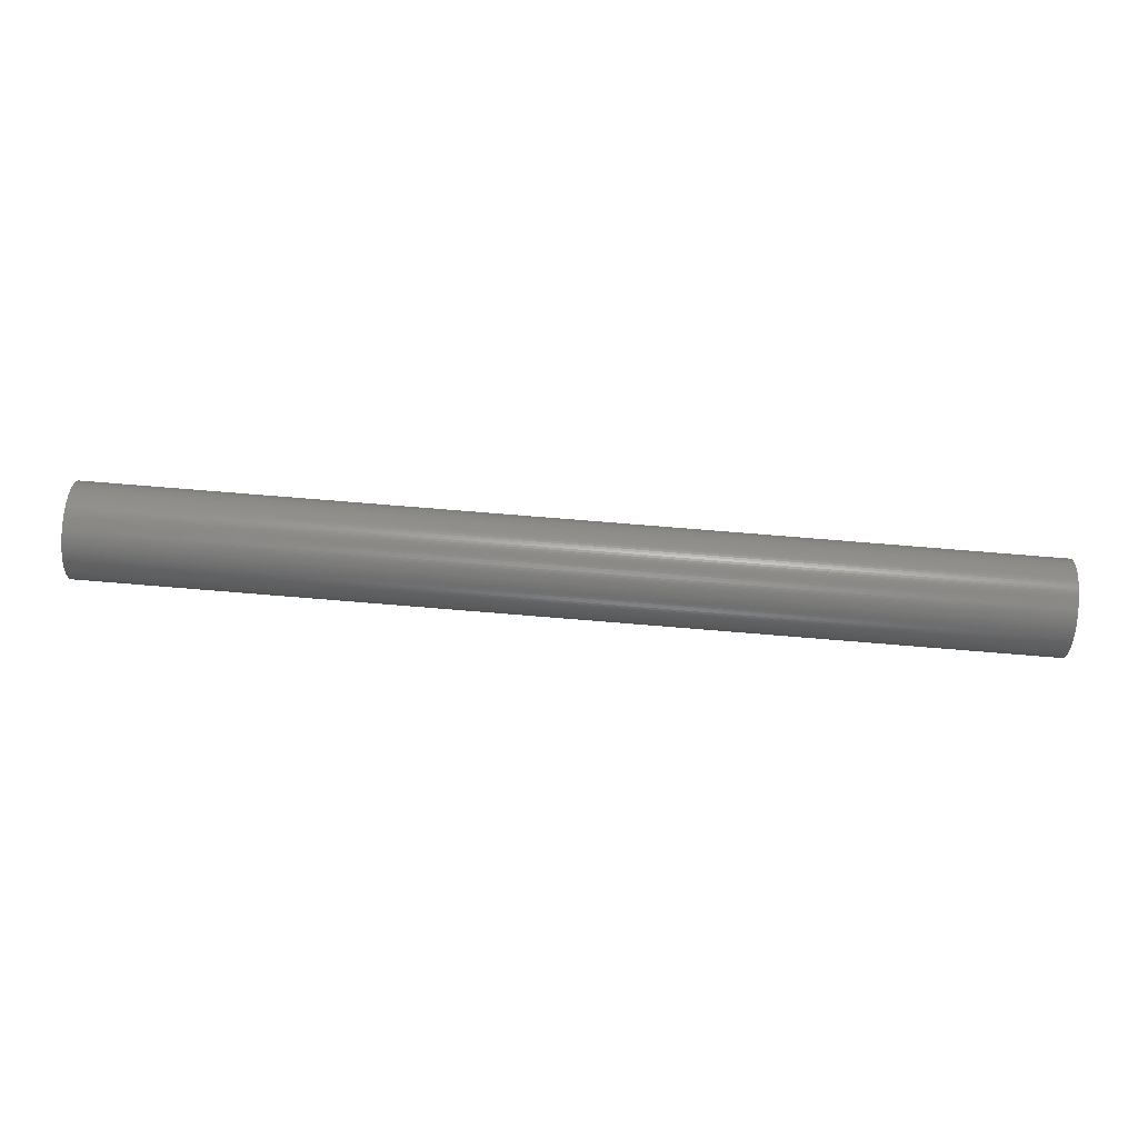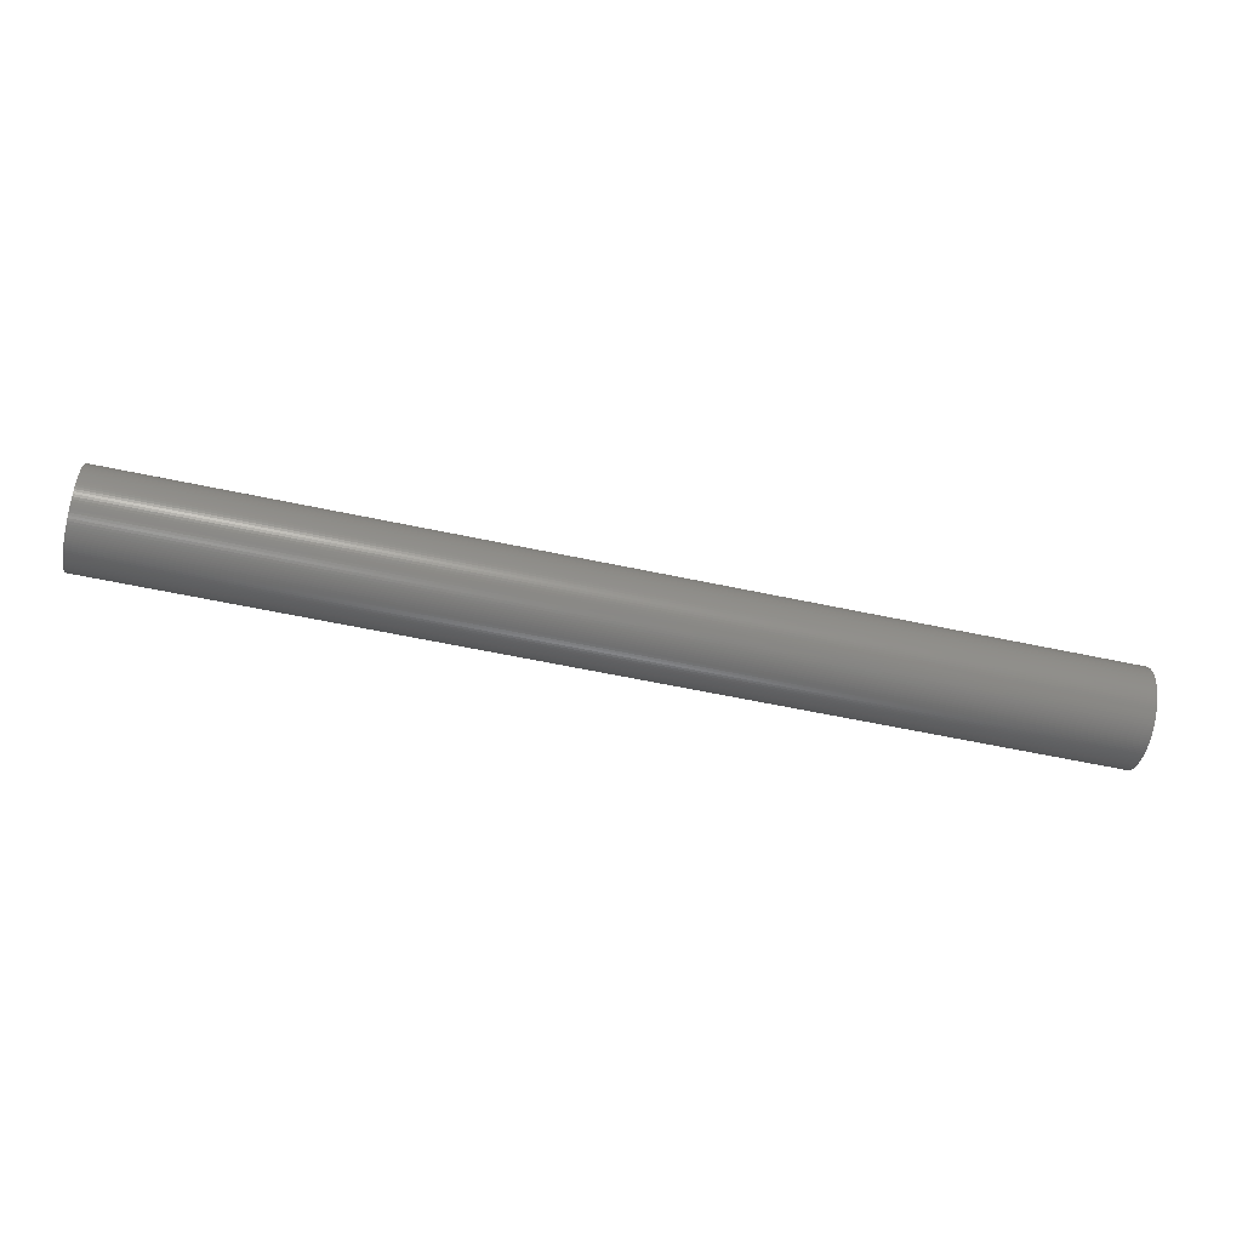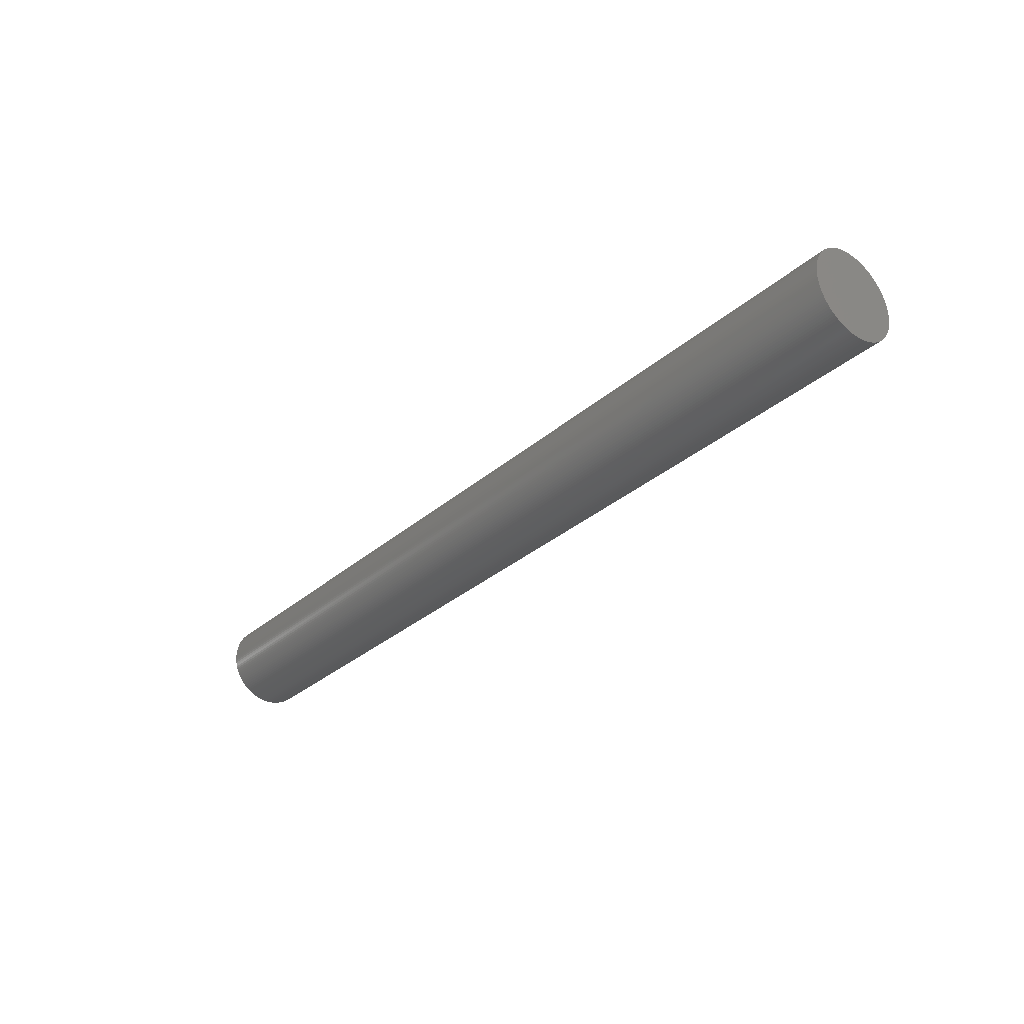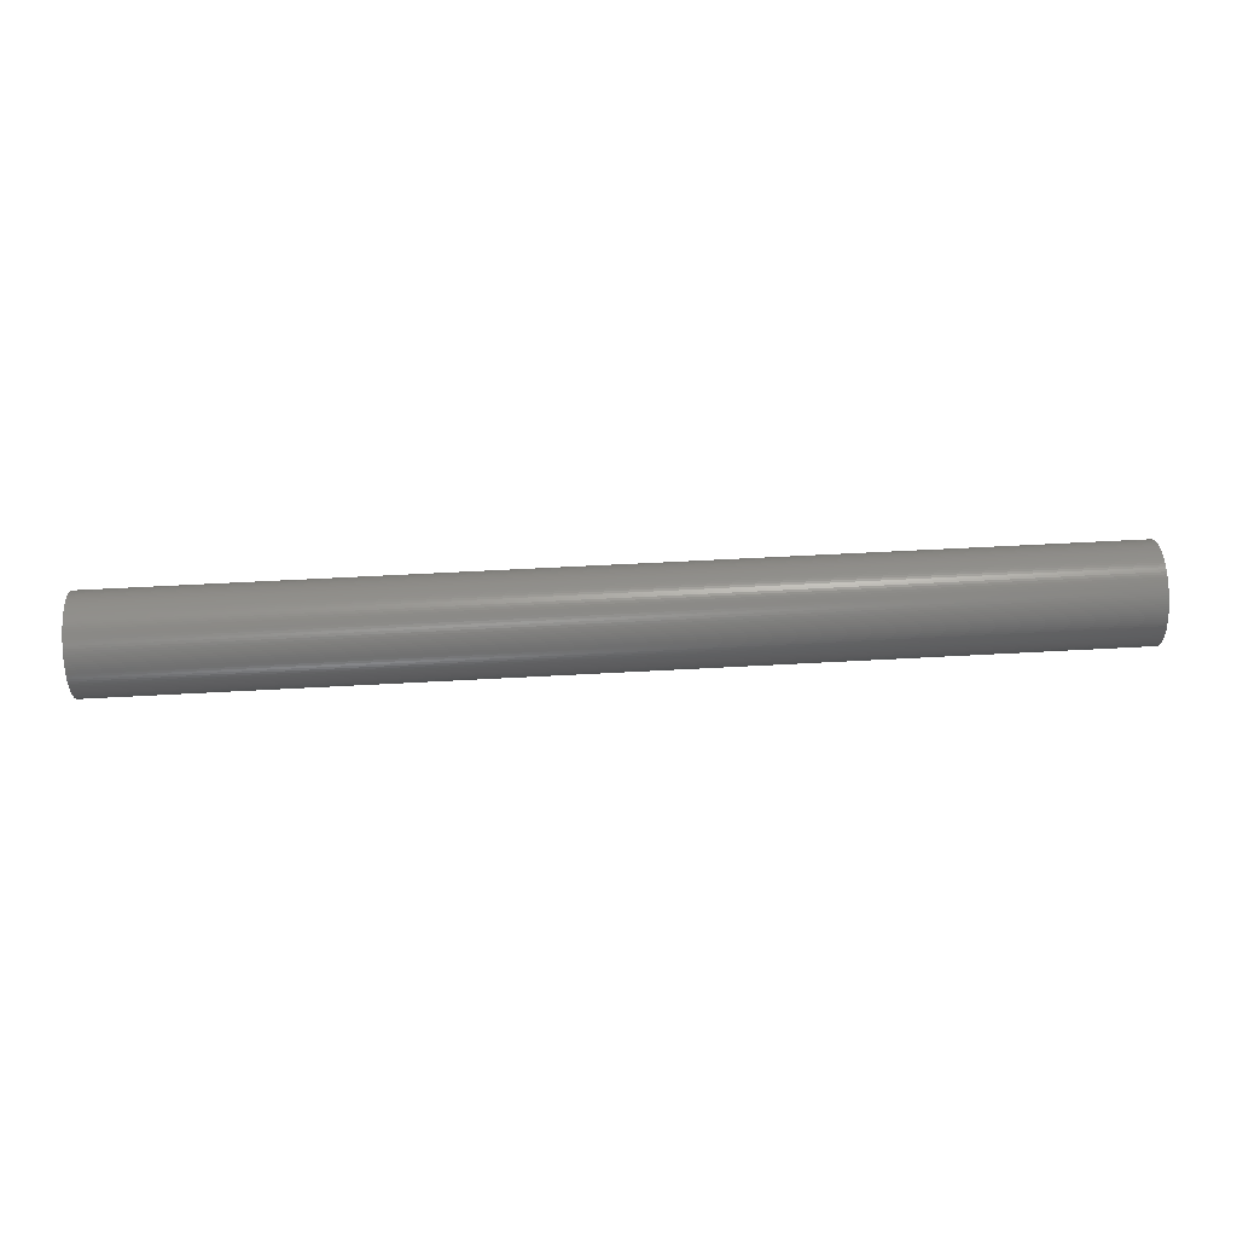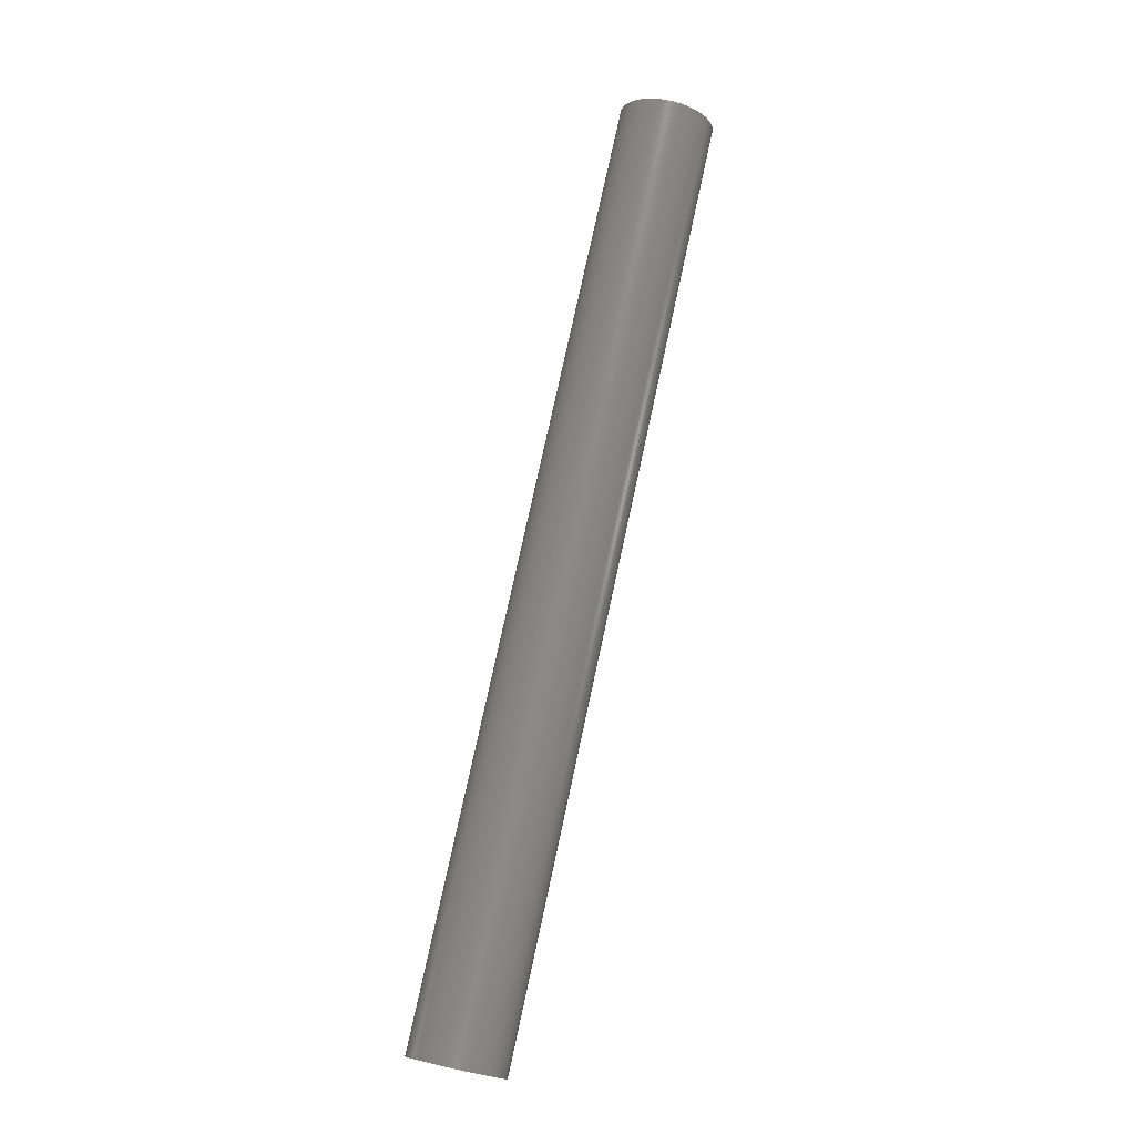
<metadata>
{"format":"stl","ext":"stl","renderer":"f3d","projection":"perspective","resolution":1024,"background":"white","views":[{"elev":79.6,"azim":4.6,"up":"+Y"},{"elev":-59.2,"azim":167.6,"up":"+Z"},{"elev":-31.5,"azim":50.6,"up":"+Y"},{"elev":56.8,"azim":176.7,"up":"+Z"},{"elev":76.6,"azim":-77.8,"up":"+Y"}]}
</metadata>
<code>
# stl→obj: 252 verts, 500 faces
v 0 2.492 49.94
v 0 0 50
v 1000 0 50
v 1000 2.492 49.94
v 0 4.978 49.75
v 1000 4.978 49.75
v 1000 7.452 49.44
v 0 7.452 49.44
v 0 9.907 49.01
v 1000 9.907 49.01
v 1000 12.34 48.45
v 0 12.34 48.45
v 1000 14.74 47.78
v 0 14.74 47.78
v 0 17.1 46.98
v 1000 17.1 46.98
v 0 19.42 46.07
v 1000 19.42 46.07
v 0 21.69 45.05
v 1000 21.69 45.05
v 1000 23.91 43.91
v 0 23.91 43.91
v 0 26.07 42.66
v 1000 26.07 42.66
v 0 28.17 41.31
v 1000 28.17 41.31
v 0 30.19 39.86
v 1000 30.19 39.86
v 0 32.14 38.3
v 1000 32.14 38.3
v 0 34.01 36.65
v 1000 34.01 36.65
v 1000 35.79 34.91
v 0 35.79 34.91
v 0 37.49 33.08
v 1000 37.49 33.08
v 1000 39.09 31.17
v 0 39.09 31.17
v 0 40.6 29.19
v 1000 40.6 29.19
v 0 42 27.13
v 1000 42 27.13
v 1000 43.3 25
v 0 43.3 25
v 0 44.49 22.81
v 1000 44.49 22.81
v 1000 45.58 20.56
v 0 45.58 20.56
v 1000 46.54 18.27
v 0 46.54 18.27
v 0 47.4 15.92
v 1000 47.4 15.92
v 0 48.13 13.54
v 1000 48.13 13.54
v 0 48.75 11.13
v 1000 48.75 11.13
v 1000 49.24 8.682
v 0 49.24 8.682
v 1000 49.61 6.217
v 0 49.61 6.217
v 0 49.86 3.737
v 1000 49.86 3.737
v 1000 49.98 1.247
v 0 49.98 1.247
v 0 49.98 -1.247
v 1000 49.98 -1.247
v 1000 49.86 -3.737
v 0 49.86 -3.737
v 0 49.61 -6.217
v 1000 49.61 -6.217
v 0 49.24 -8.682
v 1000 49.24 -8.682
v 0 48.75 -11.13
v 1000 48.75 -11.13
v 0 48.13 -13.54
v 1000 48.13 -13.54
v 1000 47.4 -15.92
v 0 47.4 -15.92
v 0 46.54 -18.27
v 1000 46.54 -18.27
v 0 45.58 -20.56
v 1000 45.58 -20.56
v 1000 44.49 -22.81
v 0 44.49 -22.81
v 0 43.3 -25
v 1000 43.3 -25
v 1000 42 -27.13
v 0 42 -27.13
v 0 40.6 -29.19
v 1000 40.6 -29.19
v 0 39.09 -31.17
v 1000 39.09 -31.17
v 0 37.49 -33.08
v 1000 37.49 -33.08
v 1000 35.79 -34.91
v 0 35.79 -34.91
v 0 34.01 -36.65
v 1000 34.01 -36.65
v 0 32.14 -38.3
v 1000 32.14 -38.3
v 0 30.19 -39.86
v 1000 30.19 -39.86
v 0 28.17 -41.31
v 1000 28.17 -41.31
v 0 26.07 -42.66
v 1000 26.07 -42.66
v 0 23.91 -43.91
v 1000 23.91 -43.91
v 0 21.69 -45.05
v 1000 21.69 -45.05
v 1000 19.42 -46.07
v 0 19.42 -46.07
v 0 17.1 -46.98
v 1000 17.1 -46.98
v 0 14.74 -47.78
v 1000 14.74 -47.78
v 1000 12.34 -48.45
v 0 12.34 -48.45
v 0 9.907 -49.01
v 1000 9.907 -49.01
v 0 7.452 -49.44
v 1000 7.452 -49.44
v 0 4.978 -49.75
v 1000 4.978 -49.75
v 1000 2.492 -49.94
v 0 2.492 -49.94
v 0 6.123e-15 -50
v 1000 6.123e-15 -50
v 0 -2.492 -49.94
v 1000 -2.492 -49.94
v 0 -4.978 -49.75
v 1000 -4.978 -49.75
v 1000 -7.452 -49.44
v 0 -7.452 -49.44
v 0 -9.907 -49.01
v 1000 -9.907 -49.01
v 0 -12.34 -48.45
v 1000 -12.34 -48.45
v 0 -14.74 -47.78
v 1000 -14.74 -47.78
v 1000 -17.1 -46.98
v 0 -17.1 -46.98
v 0 -19.42 -46.07
v 1000 -19.42 -46.07
v 1000 -21.69 -45.05
v 0 -21.69 -45.05
v 0 -23.91 -43.91
v 1000 -23.91 -43.91
v 0 -26.07 -42.66
v 1000 -26.07 -42.66
v 0 -28.17 -41.31
v 1000 -28.17 -41.31
v 0 -30.19 -39.86
v 1000 -30.19 -39.86
v 1000 -32.14 -38.3
v 0 -32.14 -38.3
v 0 -34.01 -36.65
v 1000 -34.01 -36.65
v 0 -35.79 -34.91
v 1000 -35.79 -34.91
v 1000 -37.49 -33.08
v 0 -37.49 -33.08
v 0 -39.09 -31.17
v 1000 -39.09 -31.17
v 1000 -40.6 -29.19
v 0 -40.6 -29.19
v 0 -42 -27.13
v 1000 -42 -27.13
v 1000 -43.3 -25
v 0 -43.3 -25
v 0 -44.49 -22.81
v 1000 -44.49 -22.81
v 1000 -45.58 -20.56
v 0 -45.58 -20.56
v 1000 -46.54 -18.27
v 0 -46.54 -18.27
v 0 -47.4 -15.92
v 1000 -47.4 -15.92
v 1000 -48.13 -13.54
v 0 -48.13 -13.54
v 0 -48.75 -11.13
v 1000 -48.75 -11.13
v 1000 -49.24 -8.682
v 0 -49.24 -8.682
v 0 -49.61 -6.217
v 1000 -49.61 -6.217
v 0 -49.86 -3.737
v 1000 -49.86 -3.737
v 0 -49.98 -1.247
v 1000 -49.98 -1.247
v 0 -49.98 1.247
v 1000 -49.98 1.247
v 1000 -49.86 3.737
v 0 -49.86 3.737
v 1000 -49.61 6.217
v 0 -49.61 6.217
v 1000 -49.24 8.682
v 0 -49.24 8.682
v 0 -48.75 11.13
v 1000 -48.75 11.13
v 0 -48.13 13.54
v 1000 -48.13 13.54
v 0 -47.4 15.92
v 1000 -47.4 15.92
v 0 -46.54 18.27
v 1000 -46.54 18.27
v 1000 -45.58 20.56
v 0 -45.58 20.56
v 0 -44.49 22.81
v 1000 -44.49 22.81
v 0 -43.3 25
v 1000 -43.3 25
v 0 -42 27.13
v 1000 -42 27.13
v 0 -40.6 29.19
v 1000 -40.6 29.19
v 0 -39.09 31.17
v 1000 -39.09 31.17
v 0 -37.49 33.08
v 1000 -37.49 33.08
v 1000 -35.79 34.91
v 0 -35.79 34.91
v 0 -34.01 36.65
v 1000 -34.01 36.65
v 0 -32.14 38.3
v 1000 -32.14 38.3
v 0 -30.19 39.86
v 1000 -30.19 39.86
v 0 -28.17 41.31
v 1000 -28.17 41.31
v 0 -26.07 42.66
v 1000 -26.07 42.66
v 1000 -23.91 43.91
v 0 -23.91 43.91
v 0 -21.69 45.05
v 1000 -21.69 45.05
v 0 -19.42 46.07
v 1000 -19.42 46.07
v 1000 -17.1 46.98
v 0 -17.1 46.98
v 0 -14.74 47.78
v 1000 -14.74 47.78
v 0 -12.34 48.45
v 1000 -12.34 48.45
v 0 -9.907 49.01
v 1000 -9.907 49.01
v 0 -7.452 49.44
v 1000 -7.452 49.44
v 0 -4.978 49.75
v 1000 -4.978 49.75
v 0 -2.492 49.94
v 1000 -2.492 49.94
f 1 2 3
f 1 3 4
f 5 1 4
f 5 6 7
f 5 4 6
f 8 5 7
f 9 8 7
f 9 10 11
f 9 7 10
f 12 9 11
f 12 11 13
f 14 12 13
f 15 13 16
f 15 14 13
f 17 16 18
f 17 15 16
f 19 20 21
f 19 18 20
f 19 17 18
f 22 19 21
f 23 21 24
f 23 22 21
f 25 24 26
f 25 23 24
f 27 26 28
f 27 25 26
f 29 28 30
f 29 27 28
f 31 32 33
f 31 30 32
f 31 29 30
f 34 31 33
f 35 34 33
f 35 36 37
f 35 33 36
f 38 35 37
f 39 38 37
f 39 37 40
f 41 39 40
f 41 42 43
f 41 40 42
f 44 41 43
f 45 44 43
f 45 46 47
f 45 43 46
f 48 45 47
f 48 47 49
f 50 48 49
f 51 50 49
f 51 49 52
f 53 52 54
f 53 51 52
f 55 56 57
f 55 54 56
f 55 53 54
f 58 57 59
f 58 55 57
f 60 58 59
f 61 62 63
f 61 59 62
f 61 60 59
f 64 61 63
f 65 66 67
f 65 63 66
f 65 64 63
f 68 65 67
f 69 67 70
f 69 68 67
f 71 70 72
f 71 69 70
f 73 72 74
f 73 71 72
f 75 76 77
f 75 74 76
f 75 73 74
f 78 75 77
f 79 77 80
f 79 78 77
f 81 82 83
f 81 80 82
f 81 79 80
f 84 81 83
f 85 84 83
f 85 86 87
f 85 83 86
f 88 85 87
f 89 88 87
f 89 87 90
f 91 89 90
f 91 90 92
f 93 91 92
f 93 94 95
f 93 92 94
f 96 93 95
f 97 95 98
f 97 96 95
f 99 97 98
f 99 98 100
f 101 100 102
f 101 99 100
f 103 102 104
f 103 101 102
f 105 104 106
f 105 103 104
f 107 106 108
f 107 105 106
f 109 110 111
f 109 108 110
f 109 107 108
f 112 109 111
f 113 111 114
f 113 112 111
f 115 116 117
f 115 114 116
f 115 113 114
f 118 115 117
f 119 117 120
f 119 118 117
f 121 120 122
f 121 119 120
f 123 124 125
f 123 122 124
f 123 121 122
f 126 123 125
f 127 125 128
f 127 126 125
f 129 127 128
f 129 128 130
f 131 129 130
f 131 132 133
f 131 130 132
f 134 131 133
f 135 134 133
f 135 133 136
f 137 135 136
f 137 136 138
f 139 140 141
f 139 138 140
f 139 137 138
f 142 139 141
f 143 144 145
f 143 141 144
f 143 142 141
f 146 143 145
f 147 145 148
f 147 146 145
f 149 148 150
f 149 147 148
f 151 150 152
f 151 149 150
f 153 154 155
f 153 152 154
f 153 151 152
f 156 153 155
f 157 155 158
f 157 156 155
f 159 160 161
f 159 158 160
f 159 157 158
f 162 159 161
f 163 162 161
f 163 164 165
f 163 161 164
f 166 163 165
f 167 166 165
f 167 168 169
f 167 165 168
f 170 167 169
f 171 170 169
f 171 172 173
f 171 169 172
f 174 171 173
f 174 173 175
f 176 174 175
f 177 176 175
f 177 178 179
f 177 175 178
f 180 177 179
f 181 182 183
f 181 179 182
f 181 180 179
f 184 181 183
f 185 183 186
f 185 184 183
f 187 186 188
f 187 185 186
f 189 188 190
f 189 187 188
f 191 192 193
f 191 190 192
f 191 189 190
f 194 193 195
f 194 191 193
f 196 195 197
f 196 194 195
f 198 196 197
f 199 197 200
f 199 198 197
f 201 200 202
f 201 199 200
f 203 202 204
f 203 201 202
f 205 206 207
f 205 204 206
f 205 203 204
f 208 205 207
f 209 207 210
f 209 208 207
f 211 210 212
f 211 209 210
f 213 211 212
f 213 212 214
f 215 213 214
f 215 214 216
f 217 215 216
f 217 216 218
f 219 217 218
f 219 220 221
f 219 218 220
f 222 219 221
f 223 222 221
f 223 221 224
f 225 224 226
f 225 223 224
f 227 226 228
f 227 225 226
f 229 228 230
f 229 227 228
f 231 232 233
f 231 230 232
f 231 229 230
f 234 231 233
f 235 233 236
f 235 234 233
f 237 238 239
f 237 236 238
f 237 235 236
f 240 237 239
f 241 239 242
f 241 240 239
f 243 242 244
f 243 241 242
f 245 244 246
f 245 243 244
f 247 246 248
f 247 245 246
f 249 248 250
f 249 247 248
f 251 250 252
f 251 249 250
f 2 252 3
f 2 251 252
f 228 226 224
f 228 224 221
f 230 221 220
f 230 220 218
f 230 228 221
f 214 218 216
f 210 214 212
f 210 218 214
f 236 233 232
f 238 232 230
f 238 236 232
f 244 242 239
f 244 239 238
f 200 210 207
f 200 207 206
f 200 206 204
f 200 204 202
f 200 218 210
f 246 238 230
f 246 244 238
f 195 200 197
f 195 230 218
f 195 218 200
f 250 248 246
f 252 250 246
f 252 246 230
f 4 3 252
f 186 193 192
f 186 192 190
f 186 190 188
f 10 7 6
f 10 6 4
f 13 10 4
f 13 11 10
f 16 13 4
f 175 195 193
f 175 186 183
f 175 183 182
f 175 182 179
f 175 179 178
f 175 230 195
f 175 193 186
f 20 18 16
f 20 16 4
f 20 4 252
f 169 175 173
f 169 173 172
f 164 168 165
f 30 28 26
f 30 26 24
f 161 169 168
f 161 168 164
f 32 24 21
f 32 21 20
f 32 30 24
f 160 169 161
f 158 169 160
f 36 33 32
f 36 20 252
f 36 32 20
f 36 252 230
f 152 158 155
f 152 155 154
f 148 152 150
f 148 169 158
f 148 158 152
f 47 46 43
f 47 43 42
f 47 42 40
f 47 40 37
f 47 37 36
f 144 148 145
f 52 49 47
f 140 144 141
f 140 169 148
f 140 148 144
f 138 230 175
f 138 175 169
f 138 169 140
f 62 54 52
f 62 36 230
f 62 138 136
f 62 47 36
f 62 52 47
f 62 230 138
f 62 59 57
f 62 57 56
f 62 56 54
f 125 133 132
f 125 132 130
f 125 130 128
f 67 66 63
f 122 133 125
f 122 125 124
f 120 133 122
f 120 136 133
f 74 72 70
f 74 70 67
f 80 74 67
f 80 77 76
f 80 76 74
f 111 136 120
f 111 120 117
f 111 117 116
f 111 116 114
f 82 67 63
f 82 80 67
f 108 111 110
f 86 83 82
f 104 108 106
f 90 86 82
f 90 87 86
f 102 111 108
f 102 108 104
f 100 62 136
f 100 136 111
f 100 111 102
f 100 63 62
f 94 90 82
f 94 92 90
f 95 82 63
f 95 63 100
f 95 94 82
f 95 100 98
f 227 223 225
f 227 222 223
f 229 222 227
f 229 219 222
f 229 217 219
f 213 215 217
f 209 213 217
f 209 211 213
f 235 231 234
f 237 231 235
f 237 229 231
f 243 240 241
f 243 237 240
f 199 209 217
f 199 208 209
f 199 205 208
f 199 203 205
f 199 201 203
f 245 229 237
f 245 237 243
f 196 217 229
f 196 199 217
f 196 198 199
f 249 245 247
f 251 229 245
f 251 245 249
f 1 251 2
f 185 191 194
f 185 189 191
f 185 187 189
f 9 5 8
f 9 1 5
f 14 1 9
f 14 9 12
f 15 1 14
f 176 177 180
f 176 196 229
f 176 194 196
f 176 184 185
f 176 185 194
f 176 181 184
f 176 180 181
f 19 1 15
f 19 15 17
f 19 251 1
f 170 174 176
f 170 171 174
f 163 166 167
f 29 25 27
f 29 23 25
f 162 167 170
f 162 163 167
f 31 23 29
f 31 22 23
f 31 19 22
f 159 162 170
f 157 159 170
f 35 251 19
f 35 19 31
f 35 31 34
f 35 229 251
f 151 156 157
f 151 153 156
f 147 149 151
f 147 157 170
f 147 151 157
f 48 44 45
f 48 41 44
f 48 39 41
f 48 38 39
f 48 35 38
f 143 146 147
f 51 48 50
f 139 142 143
f 139 147 170
f 139 143 147
f 137 176 229
f 137 170 176
f 137 139 170
f 61 135 137
f 61 58 60
f 61 55 58
f 61 53 55
f 61 51 53
f 61 229 35
f 61 48 51
f 61 35 48
f 61 137 229
f 127 131 134
f 127 129 131
f 68 64 65
f 119 126 127
f 119 123 126
f 119 121 123
f 119 127 134
f 119 134 135
f 73 69 71
f 73 68 69
f 79 68 73
f 79 75 78
f 79 73 75
f 112 118 119
f 112 115 118
f 112 113 115
f 112 119 135
f 81 64 68
f 81 68 79
f 107 109 112
f 85 81 84
f 103 105 107
f 89 85 88
f 89 81 85
f 101 107 112
f 101 103 107
f 99 135 61
f 99 112 135
f 99 61 64
f 99 101 112
f 93 89 91
f 93 81 89
f 96 97 99
f 96 64 81
f 96 99 64
f 96 81 93

</code>
